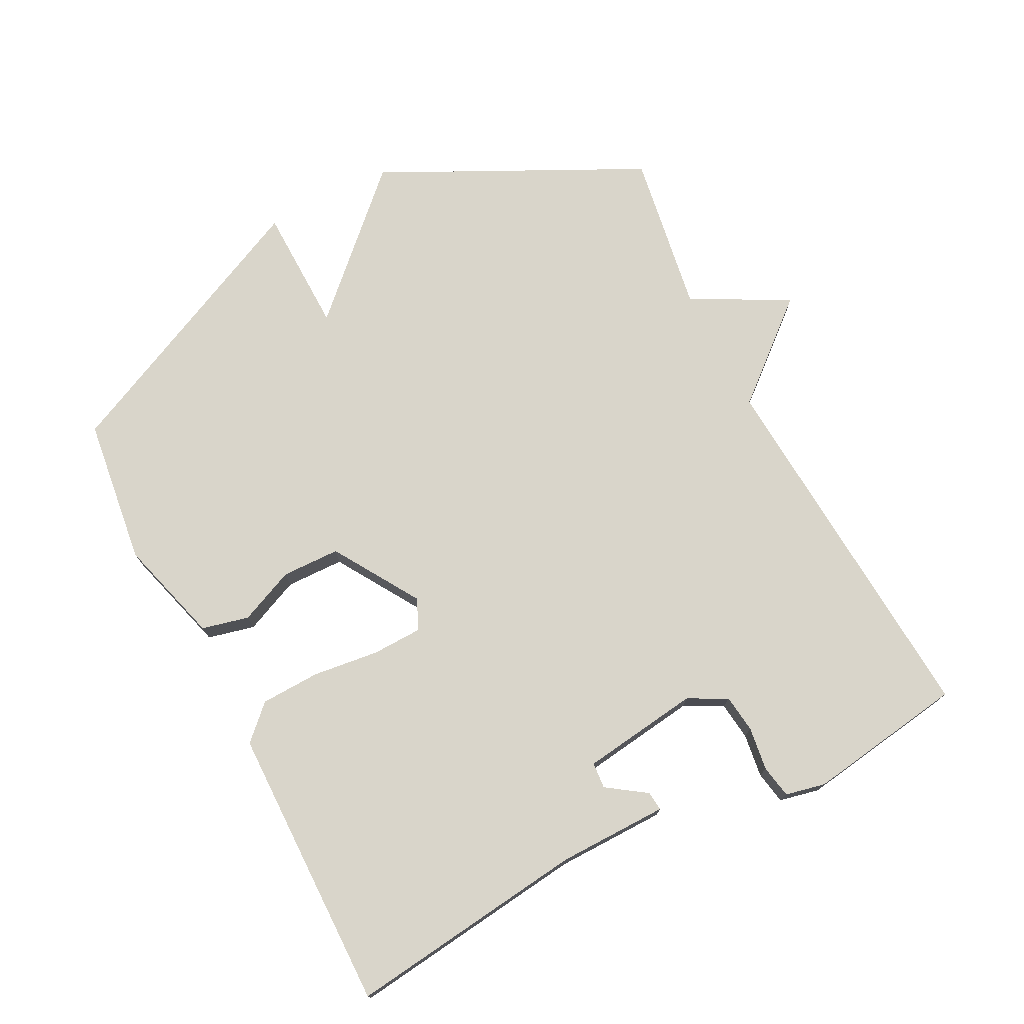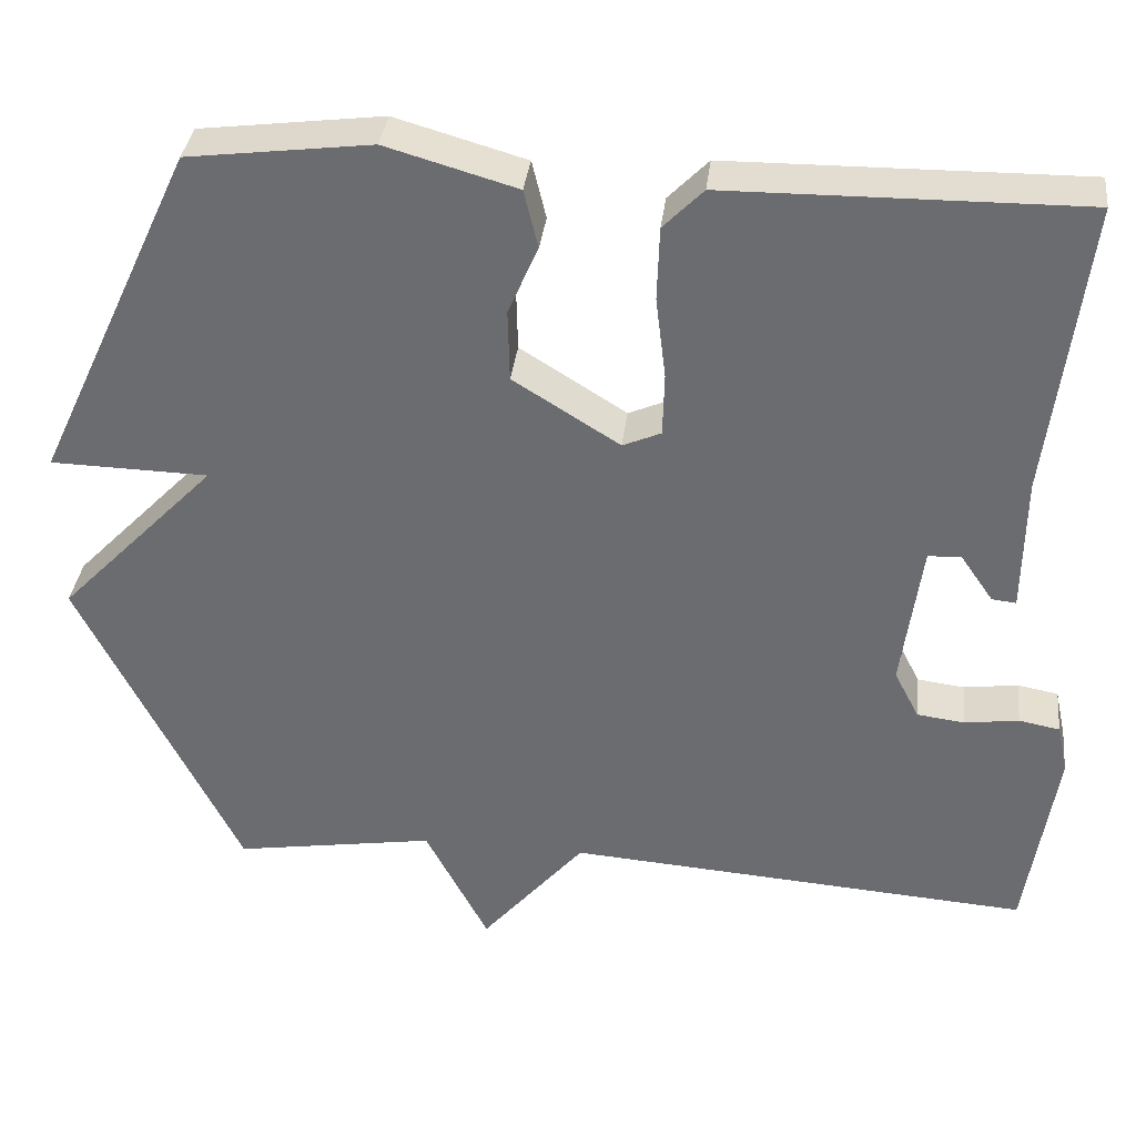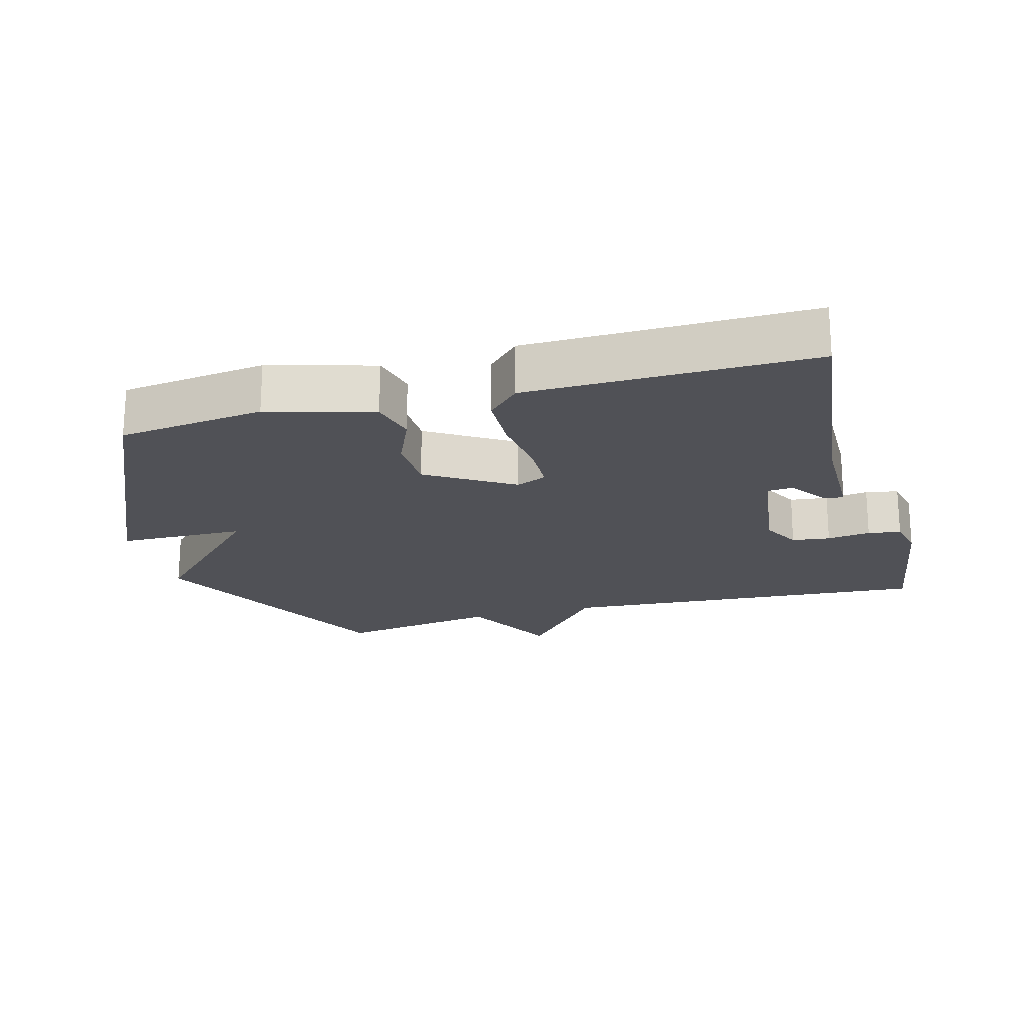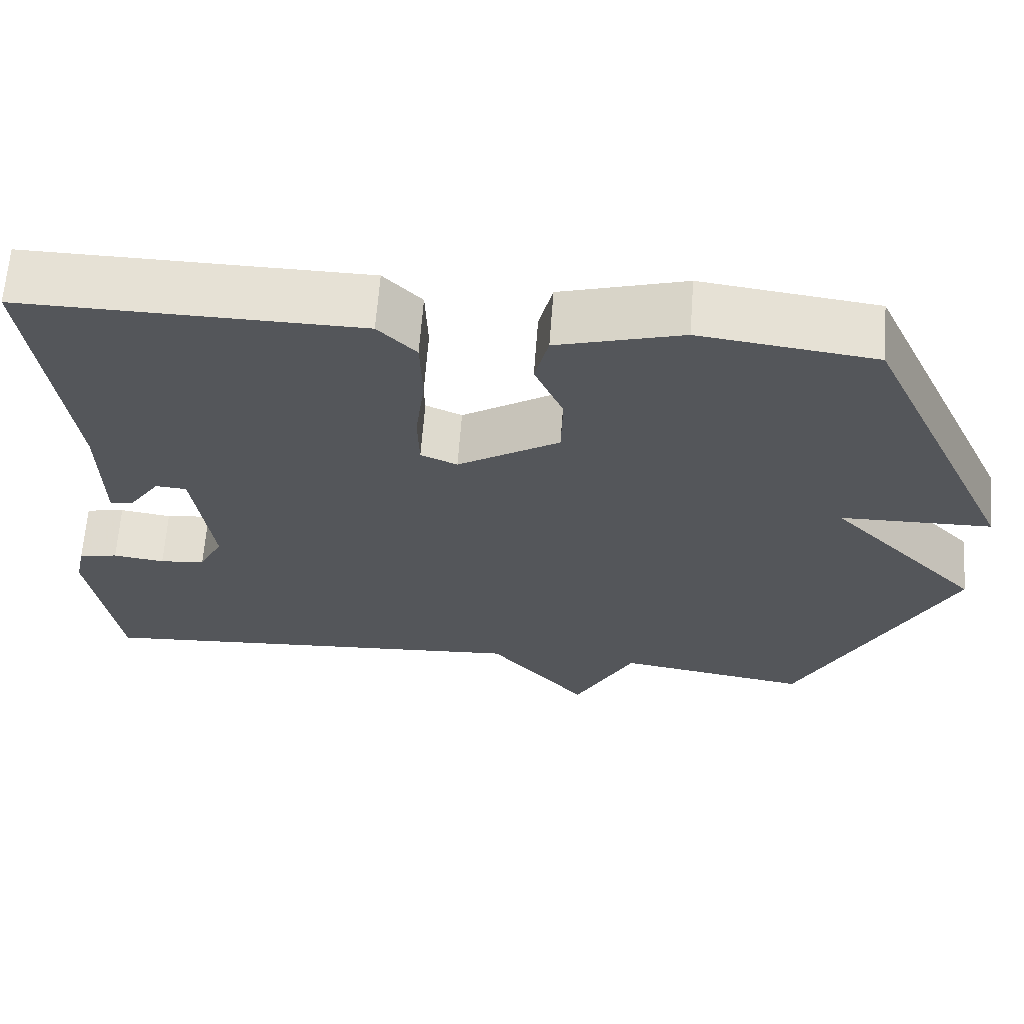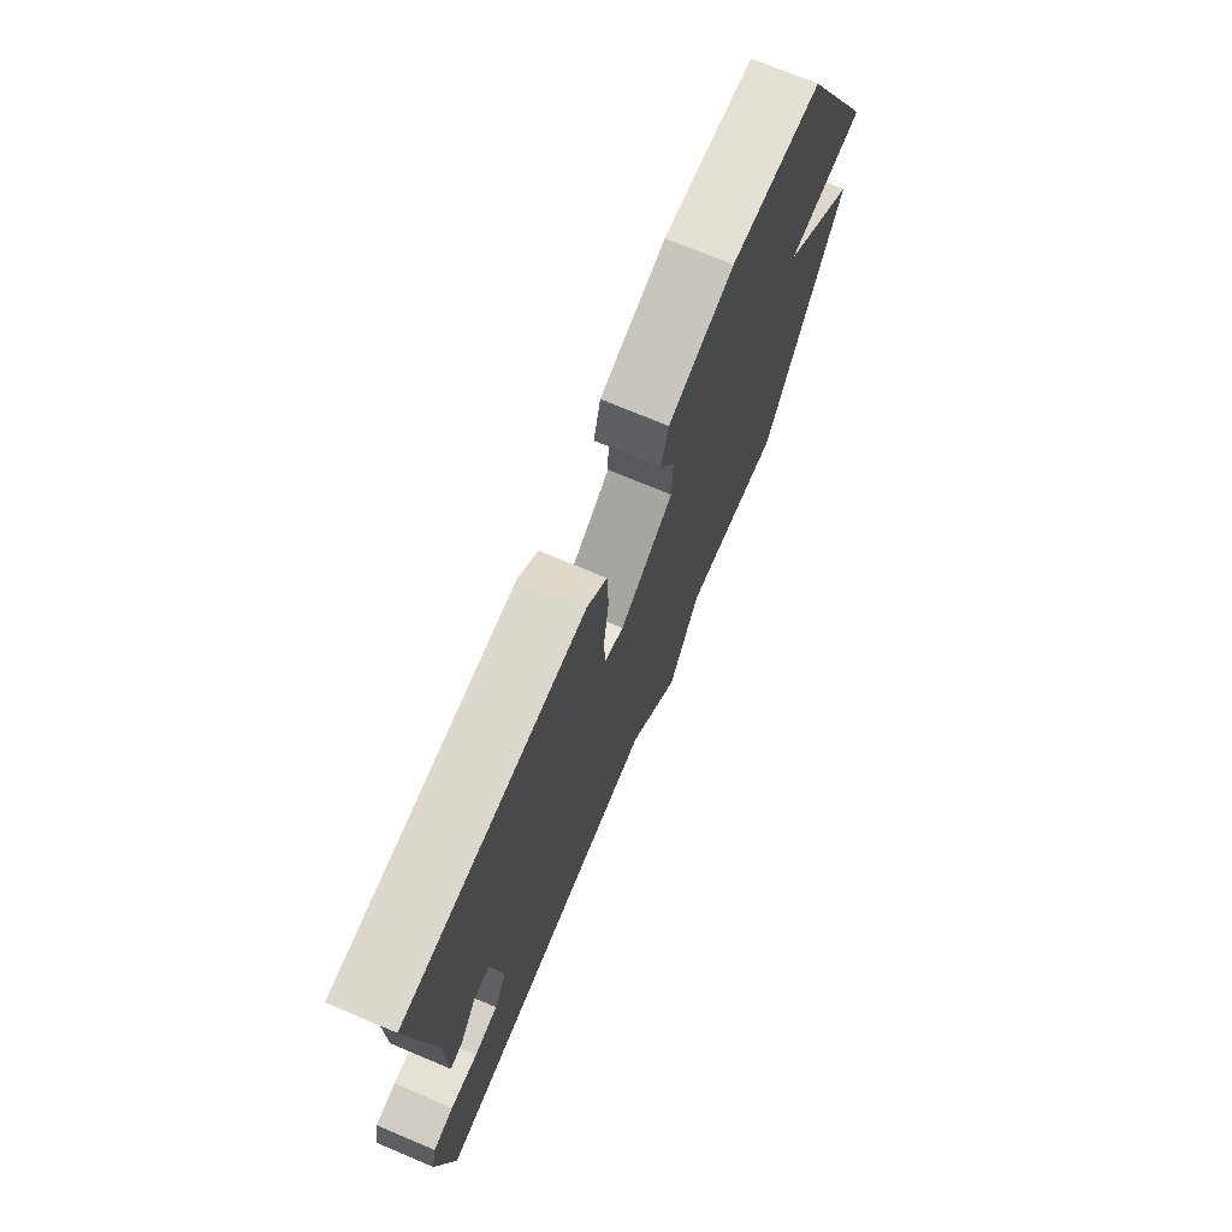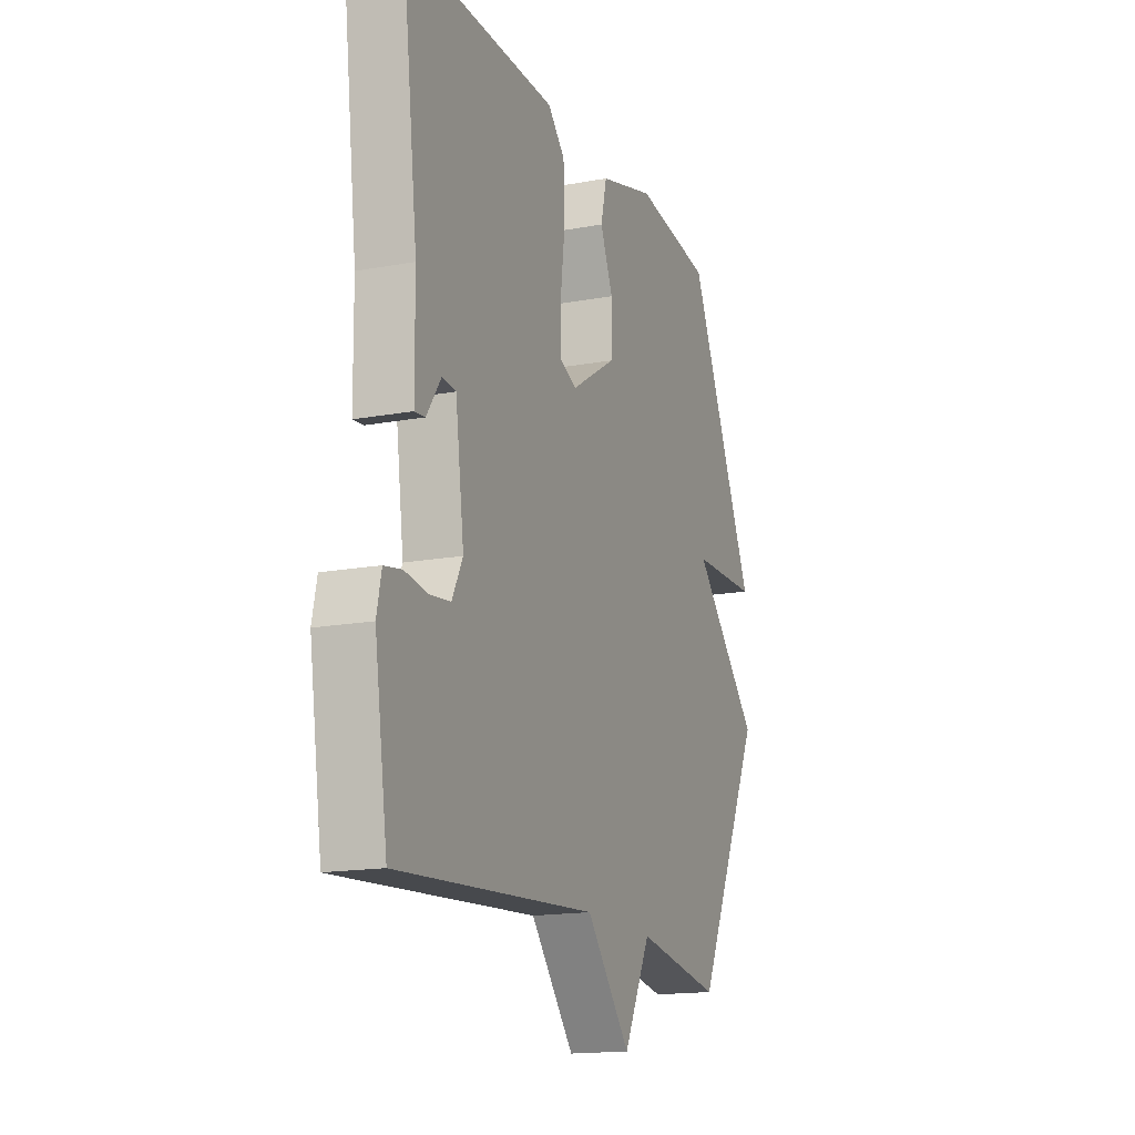
<metadata>
{"format":"obj","ext":"obj","renderer":"f3d","projection":"perspective","resolution":1024,"background":"white","views":[{"elev":74.6,"azim":62.8,"up":"+Y"},{"elev":35.4,"azim":6.7,"up":"+Z"},{"elev":-20.3,"azim":15.5,"up":"+Y"},{"elev":64.7,"azim":-175.7,"up":"+Z"},{"elev":73.1,"azim":112.8,"up":"+Z"},{"elev":-16.2,"azim":110.9,"up":"+Z"}]}
</metadata>
<code>
v -0.5 0.07 -0.5
v -0.692 0.07 -0.112
v -0.502 0.07 0.084
v -0.692 0.07 0.088
v -0.5 0.07 0.5
v -0.28 0.07 0.528
v -0.123 0.07 0.483
v -0.106 0.07 0.413
v -0.142 0.07 0.33
v -0.14 0.07 0.243
v -0.012 0.07 0.163
v 0.034 0.07 0.183
v 0.036 0.07 0.259
v 0.024 0.07 0.357
v 0.027 0.07 0.446
v 0.075 0.07 0.495
v 0.5 0.07 0.5
v 0.456 0.07 0.143
v 0.454 0.07 -0.021
v 0.425 0.07 -0.018
v 0.385 0.07 0.04
v 0.346 0.07 0.037
v 0.322 0.07 -0.139
v 0.352 0.07 -0.197
v 0.409 0.07 -0.204
v 0.474 0.07 -0.195
v 0.523 0.07 -0.204
v 0.536 0.07 -0.264
v 0.5 0.07 -0.5
v -0.058 0.07 -0.461
v -0.182 0.07 -0.607
v -0.258 0.07 -0.461
v -0.5 0 -0.5
v -0.692 0 -0.112
v -0.502 0 0.084
v -0.692 0 0.088
v -0.5 0 0.5
v -0.28 0 0.528
v -0.123 0 0.483
v -0.106 0 0.413
v -0.142 0 0.33
v -0.14 0 0.243
v -0.012 0 0.163
v 0.034 0 0.183
v 0.036 0 0.259
v 0.024 0 0.357
v 0.027 0 0.446
v 0.075 0 0.495
v 0.5 0 0.5
v 0.456 0 0.143
v 0.454 0 -0.021
v 0.425 0 -0.018
v 0.385 0 0.04
v 0.346 0 0.037
v 0.322 0 -0.139
v 0.352 0 -0.197
v 0.409 0 -0.204
v 0.474 0 -0.195
v 0.523 0 -0.204
v 0.536 0 -0.264
v 0.5 0 -0.5
v -0.058 0 -0.461
v -0.182 0 -0.607
v -0.258 0 -0.461
f 30 31 32
f 28 29 30
f 27 28 30
f 26 27 30
f 25 26 30
f 24 25 30 32
f 1 2 3
f 32 1 3
f 24 32 3
f 23 24 3
f 18 19 20 21
f 18 21 22
f 17 18 22
f 16 17 22
f 15 16 22
f 14 15 22
f 13 14 22
f 12 13 22 23
f 7 8 9
f 6 7 9
f 5 6 9
f 4 5 9
f 3 4 9
f 3 9 10
f 23 3 10 11
f 11 12 23
f 64 63 62
f 62 61 60
f 62 60 59
f 62 59 58
f 62 58 57
f 64 62 57 56
f 35 34 33
f 35 33 64
f 35 64 56
f 35 56 55
f 53 52 51 50
f 54 53 50
f 54 50 49
f 54 49 48
f 54 48 47
f 54 47 46
f 54 46 45
f 55 54 45 44
f 41 40 39
f 41 39 38
f 41 38 37
f 41 37 36
f 41 36 35
f 42 41 35
f 43 42 35 55
f 55 44 43
f 1 33 34 2
f 2 34 35 3
f 3 35 36 4
f 4 36 37 5
f 5 37 38 6
f 6 38 39 7
f 7 39 40 8
f 8 40 41 9
f 9 41 42 10
f 10 42 43 11
f 11 43 44 12
f 12 44 45 13
f 13 45 46 14
f 14 46 47 15
f 15 47 48 16
f 16 48 49 17
f 17 49 50 18
f 18 50 51 19
f 19 51 52 20
f 20 52 53 21
f 21 53 54 22
f 22 54 55 23
f 23 55 56 24
f 24 56 57 25
f 25 57 58 26
f 26 58 59 27
f 27 59 60 28
f 28 60 61 29
f 29 61 62 30
f 30 62 63 31
f 31 63 64 32
f 32 64 33 1

</code>
